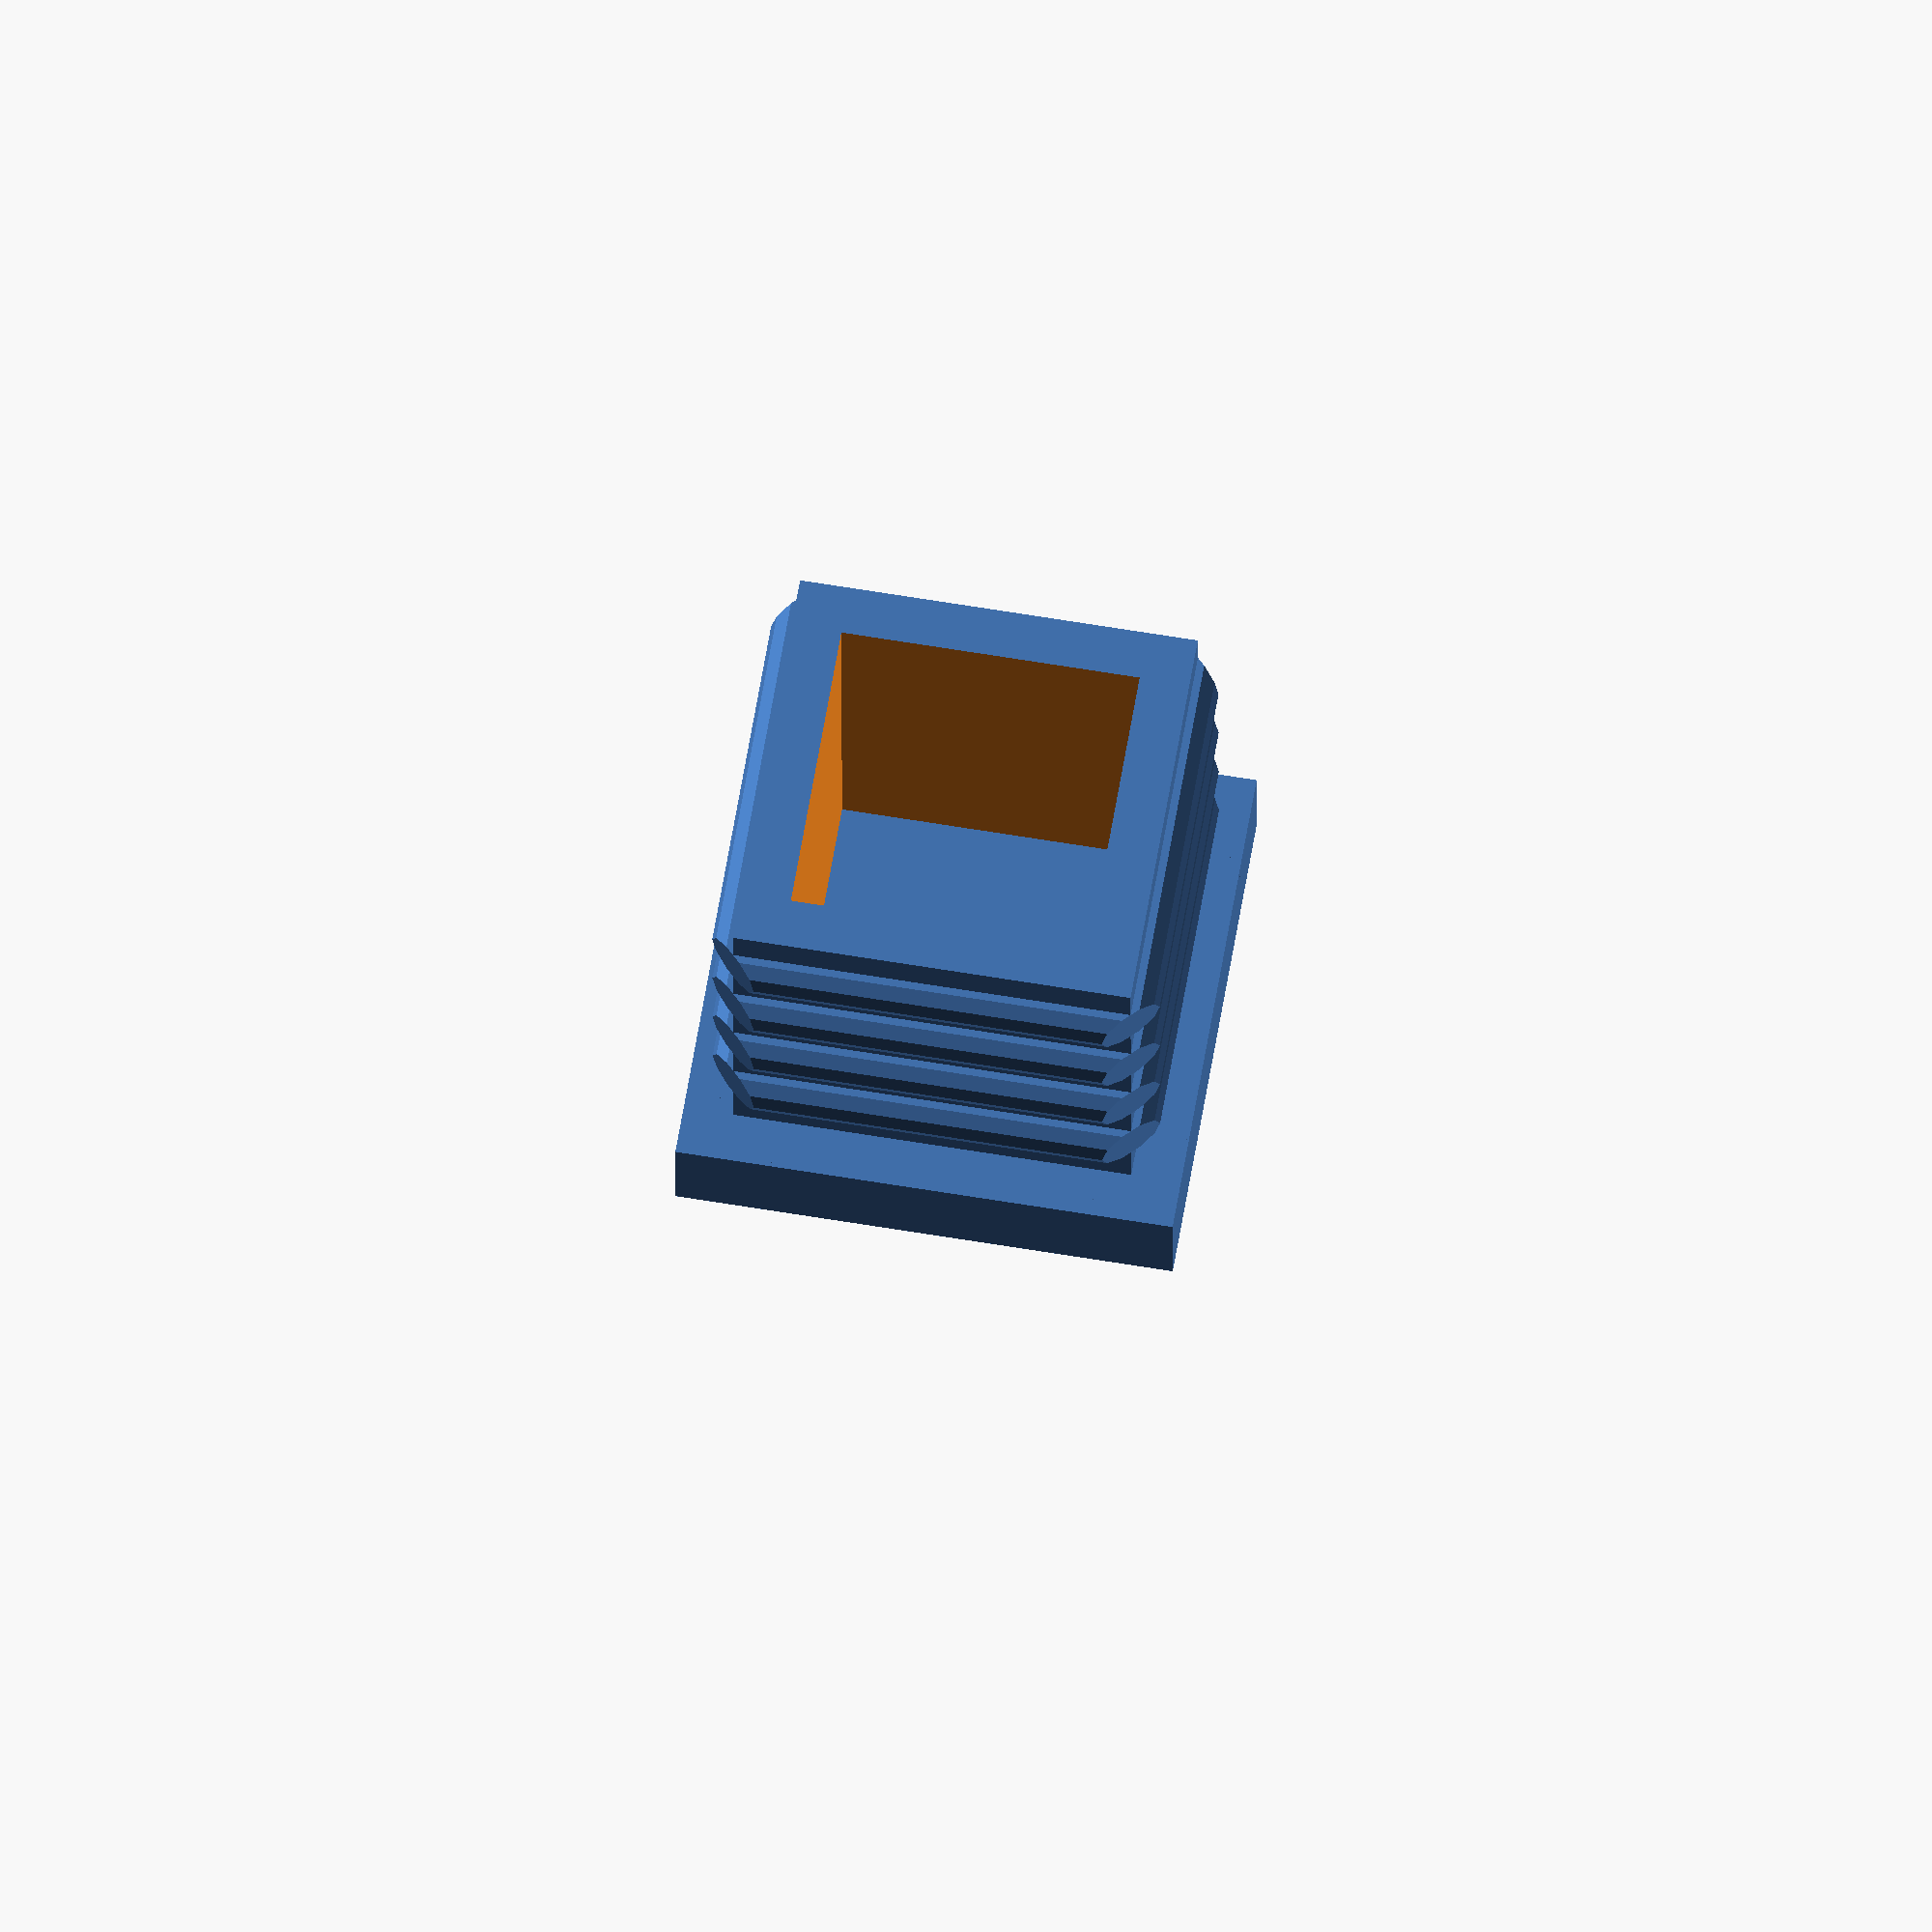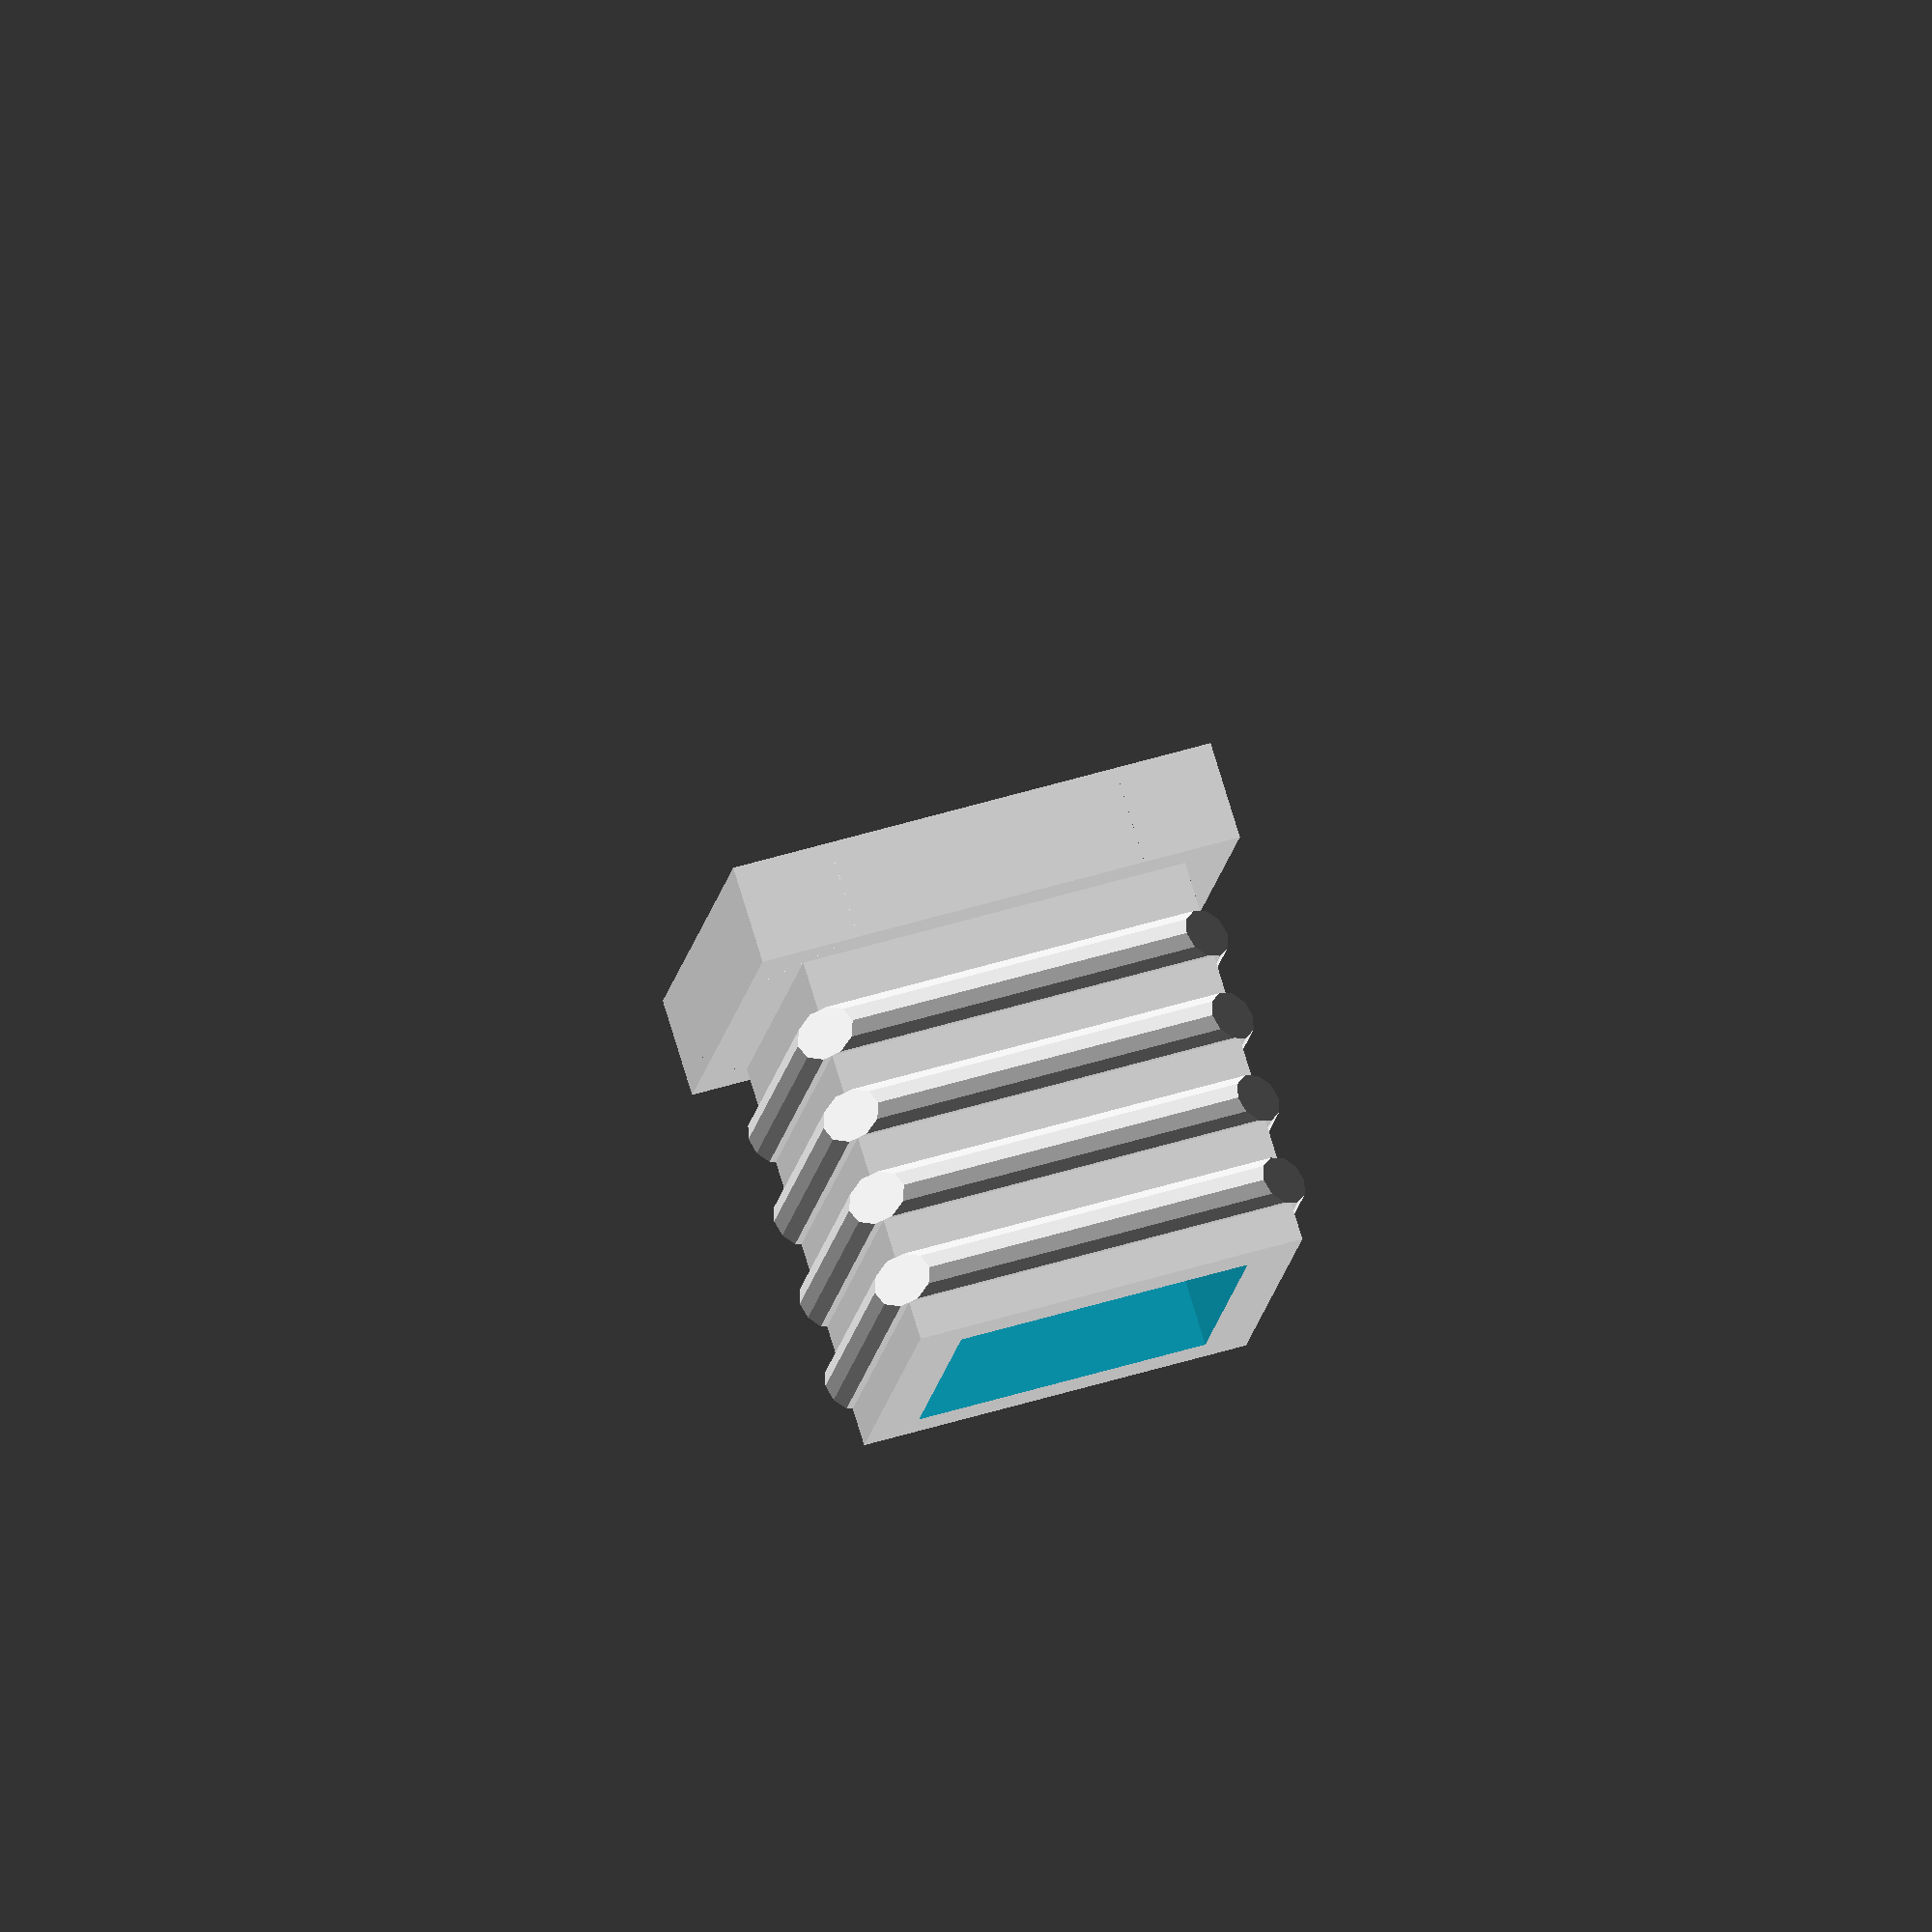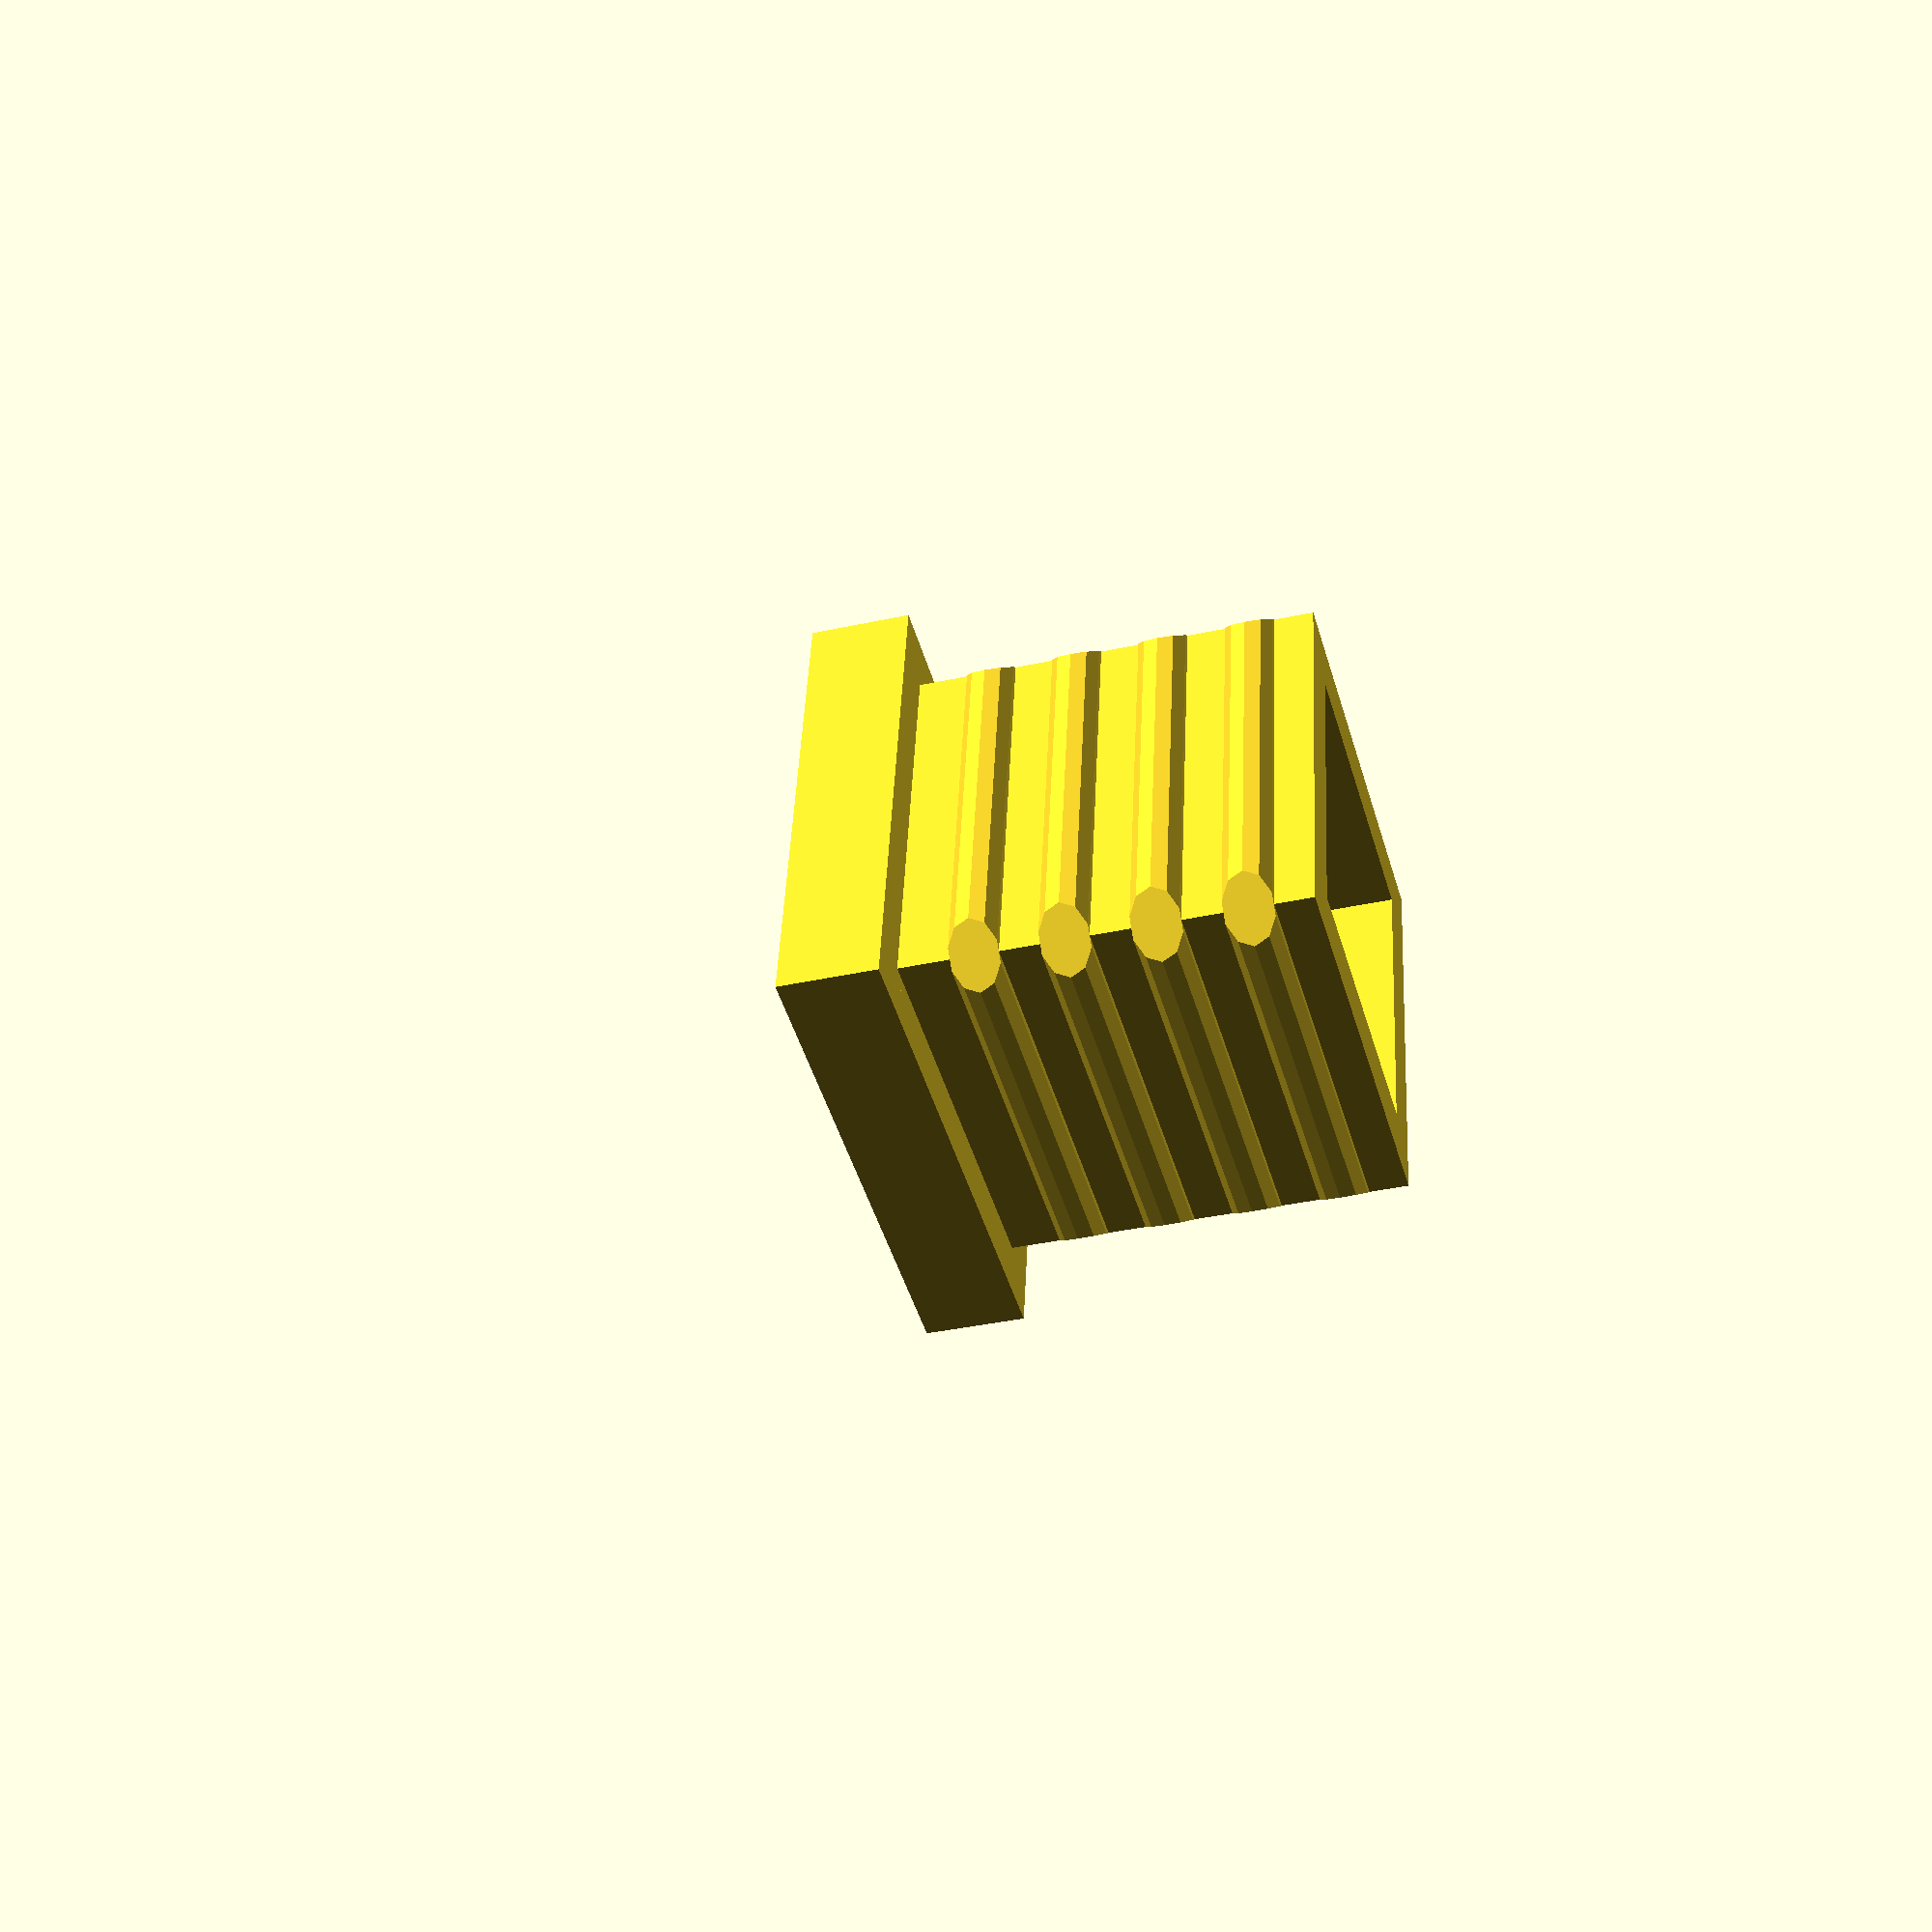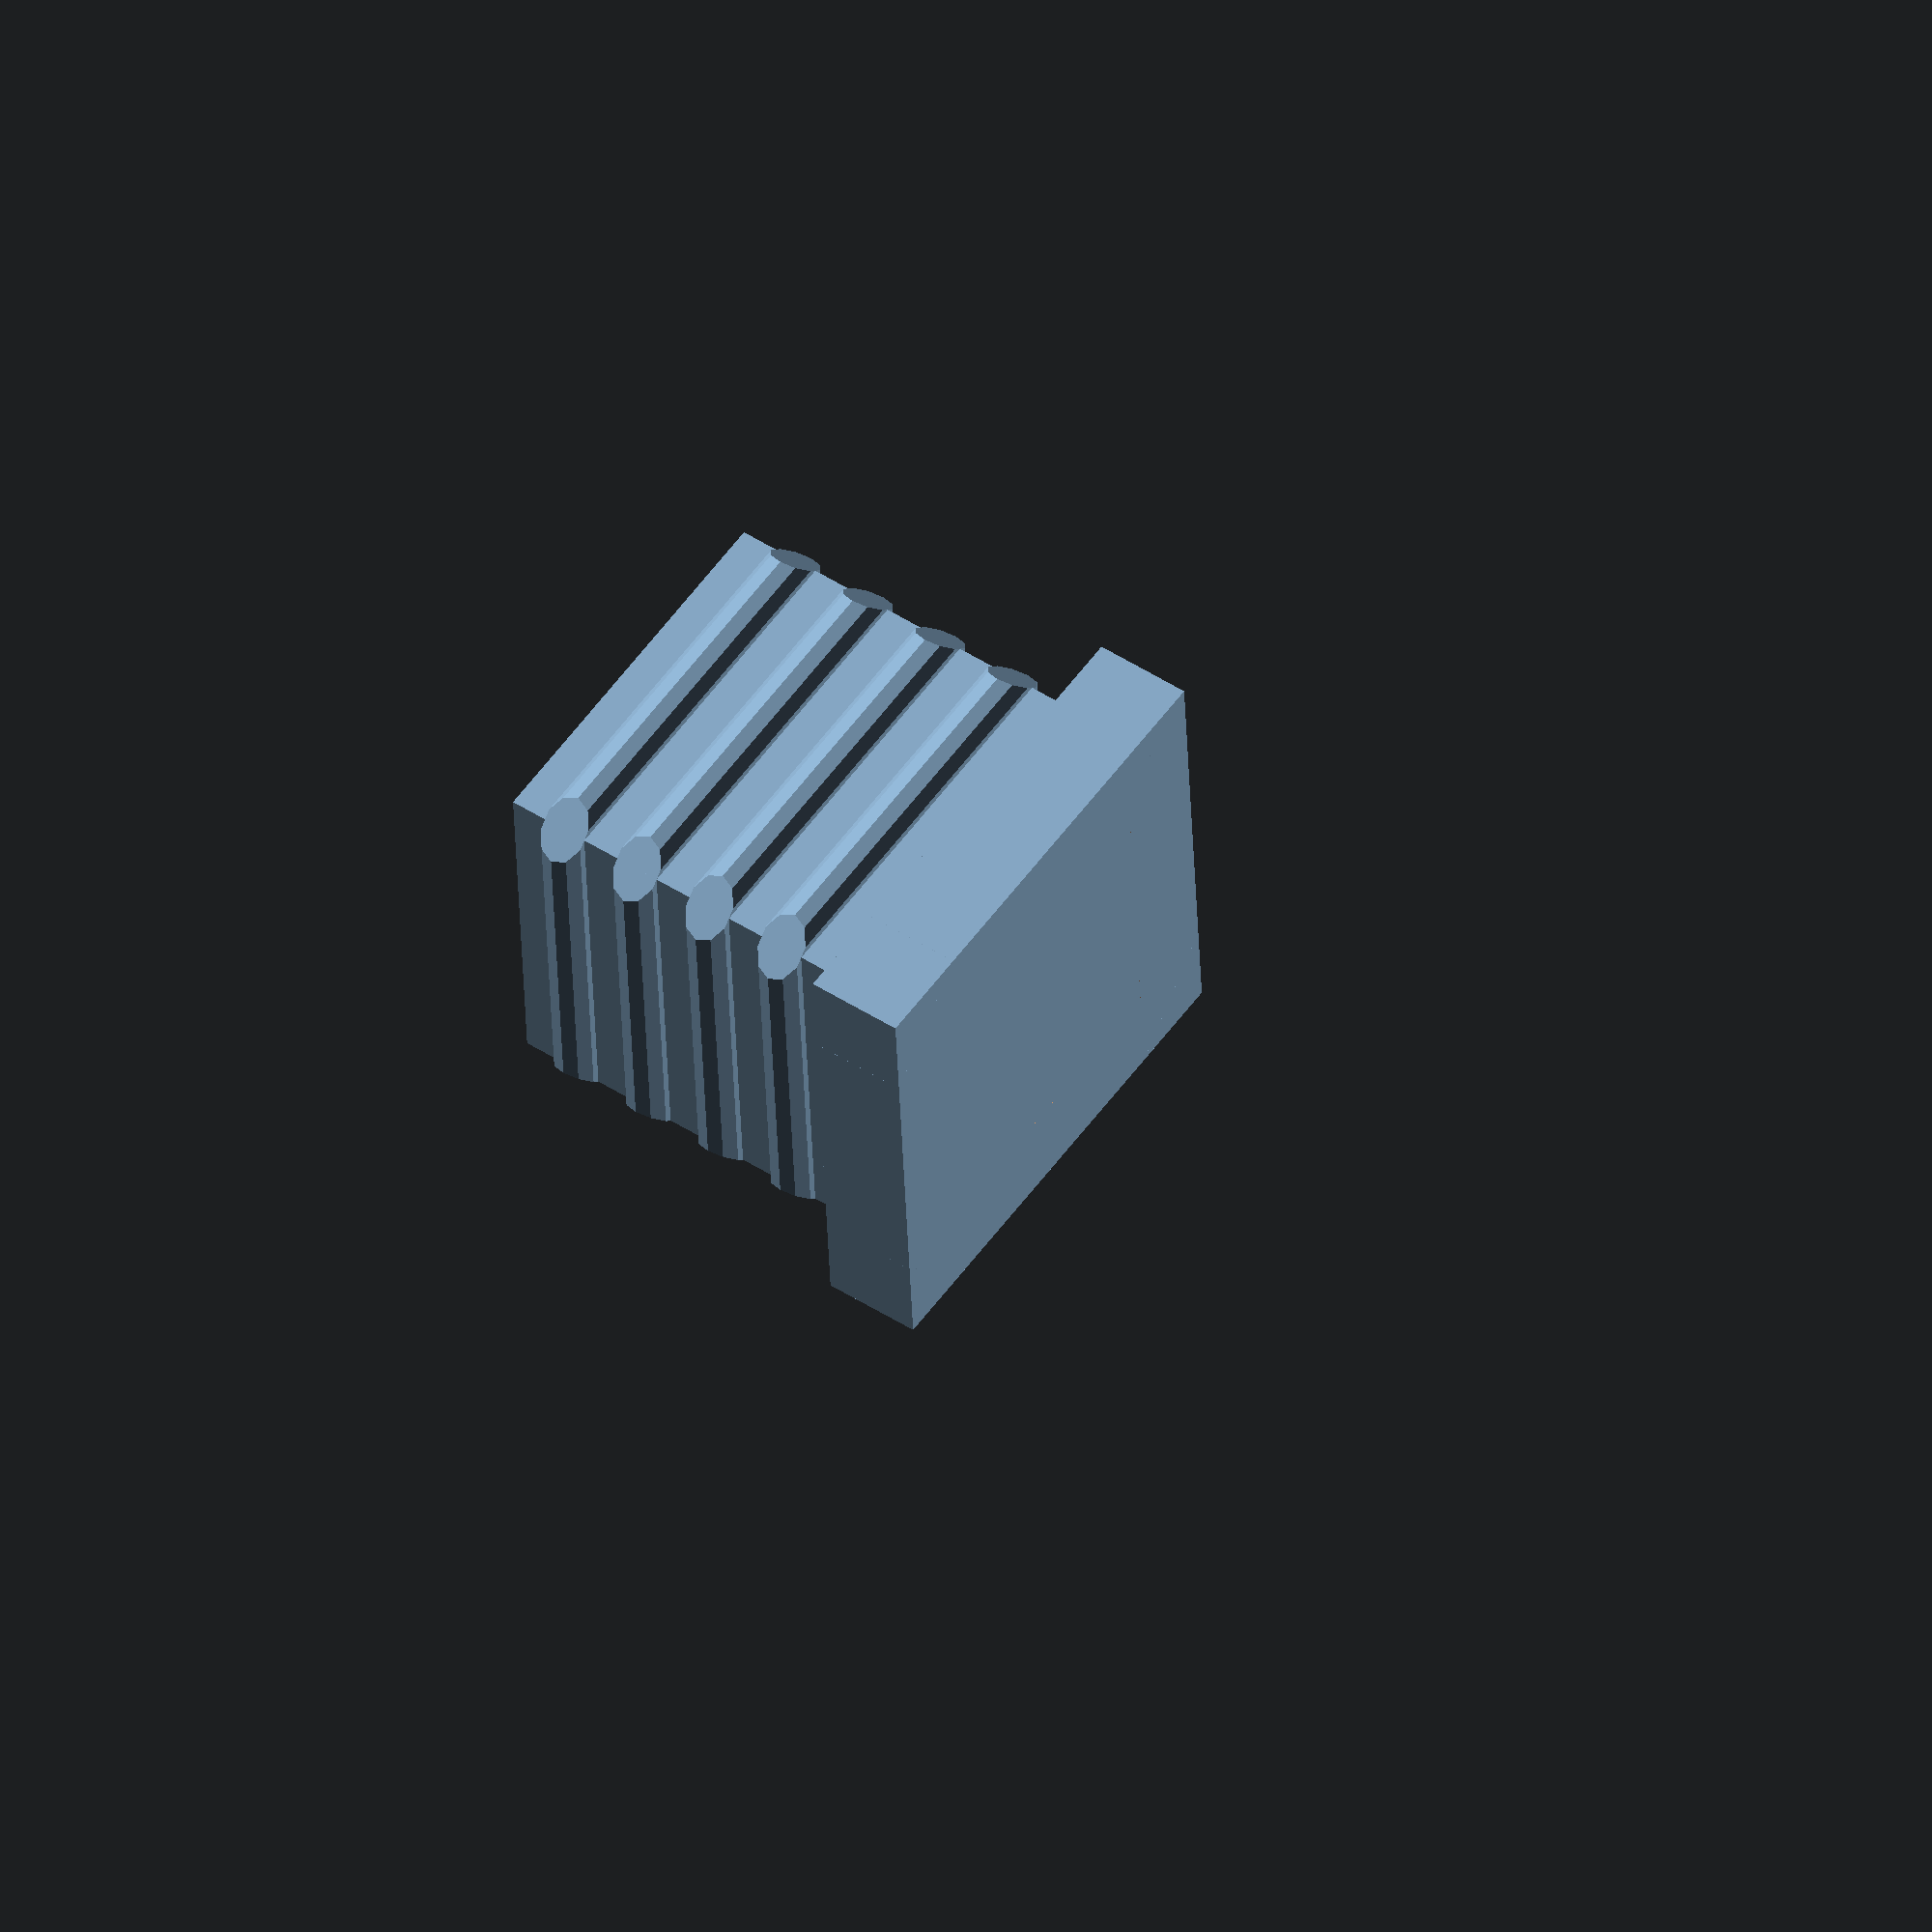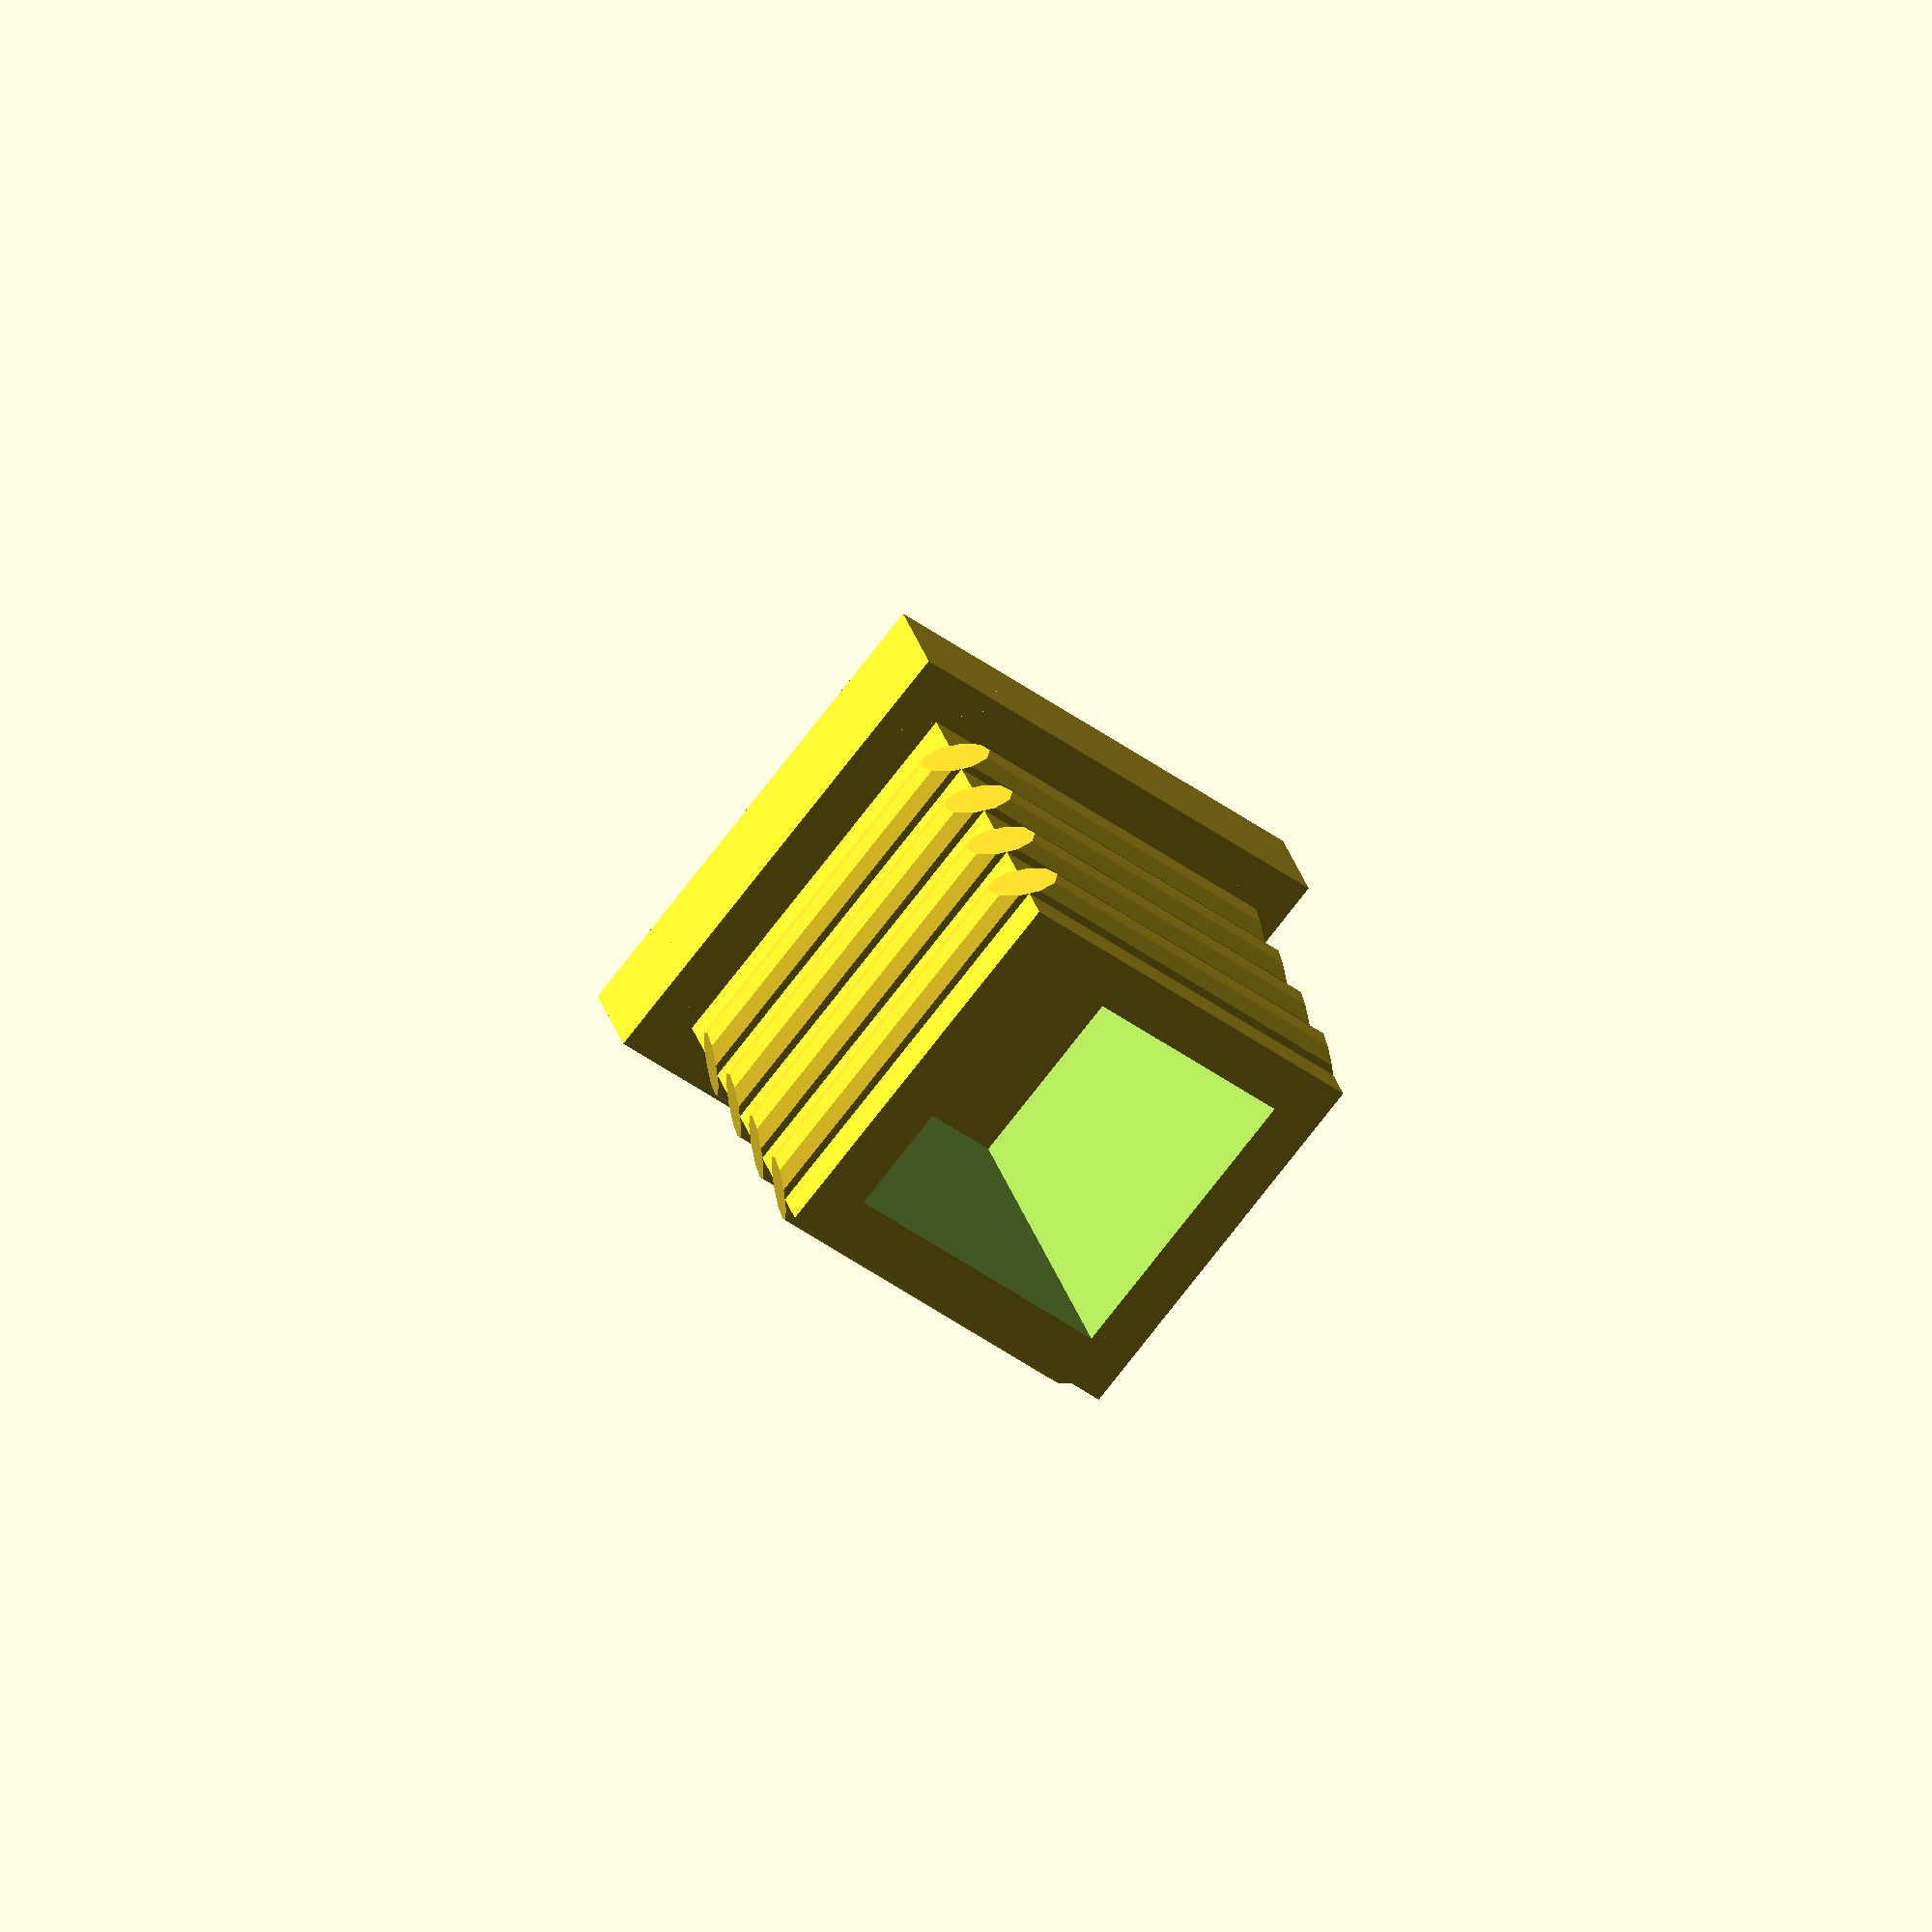
<openscad>
//$fn=50;
ueberstand=0.5;

// deckel
translate([-5,-5,0]) cube([10,10,2]);

// innenteil
translate([0,0,2])
intersection(){
    difference() {
        union() {
            // aussenwand innenteil
            translate([0,0,4]) cube([8,8,8], center=true);
            // riffel
            for( i = [0:3] ) {
                //translate([0,0,1.5+i*1.75]) cube([8+2*ueberstand,8+2*ueberstand,1], center=true);
                for (angle = [0 : 90 : 270]) {
                     translate([0,0,1.5+i*1.75]) rotate([0,0,angle]) translate([4,0,0]) rotate([90,0,0])
                        cylinder(h=8, r=ueberstand, center=true, $fn=10);
                }
            }
        }
        // hohlraum innen
        cube([6,6,30], center=true);
    }
    // überstehende kanten an den ecken des innenteils entfernen
    rotate([0,0,45]) cube([sqrt(2)*8,sqrt(2)*8,30], center=true);
}


</openscad>
<views>
elev=26.0 azim=189.6 roll=0.1 proj=o view=solid
elev=103.0 azim=188.4 roll=196.9 proj=o view=solid
elev=36.0 azim=99.6 roll=286.2 proj=p view=solid
elev=309.6 azim=3.5 roll=125.0 proj=o view=wireframe
elev=150.9 azim=308.8 roll=194.8 proj=o view=wireframe
</views>
